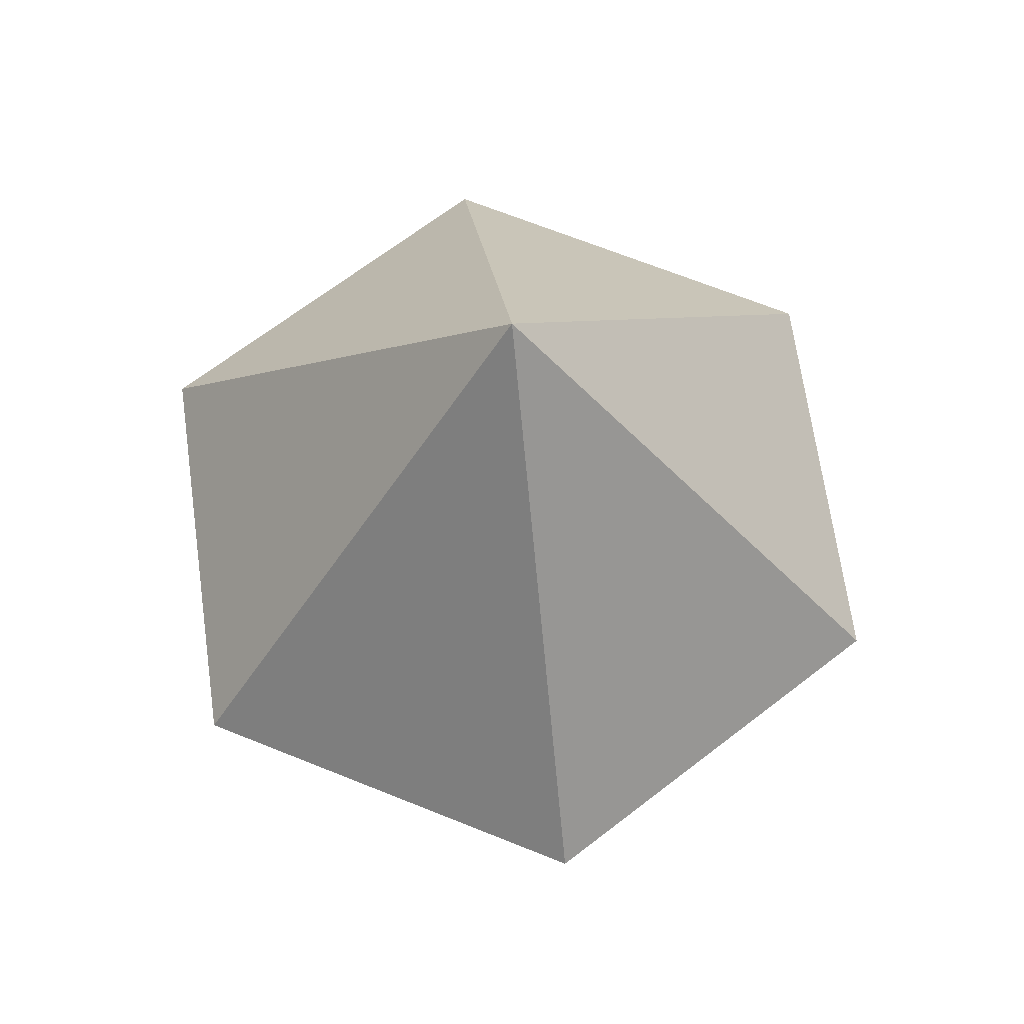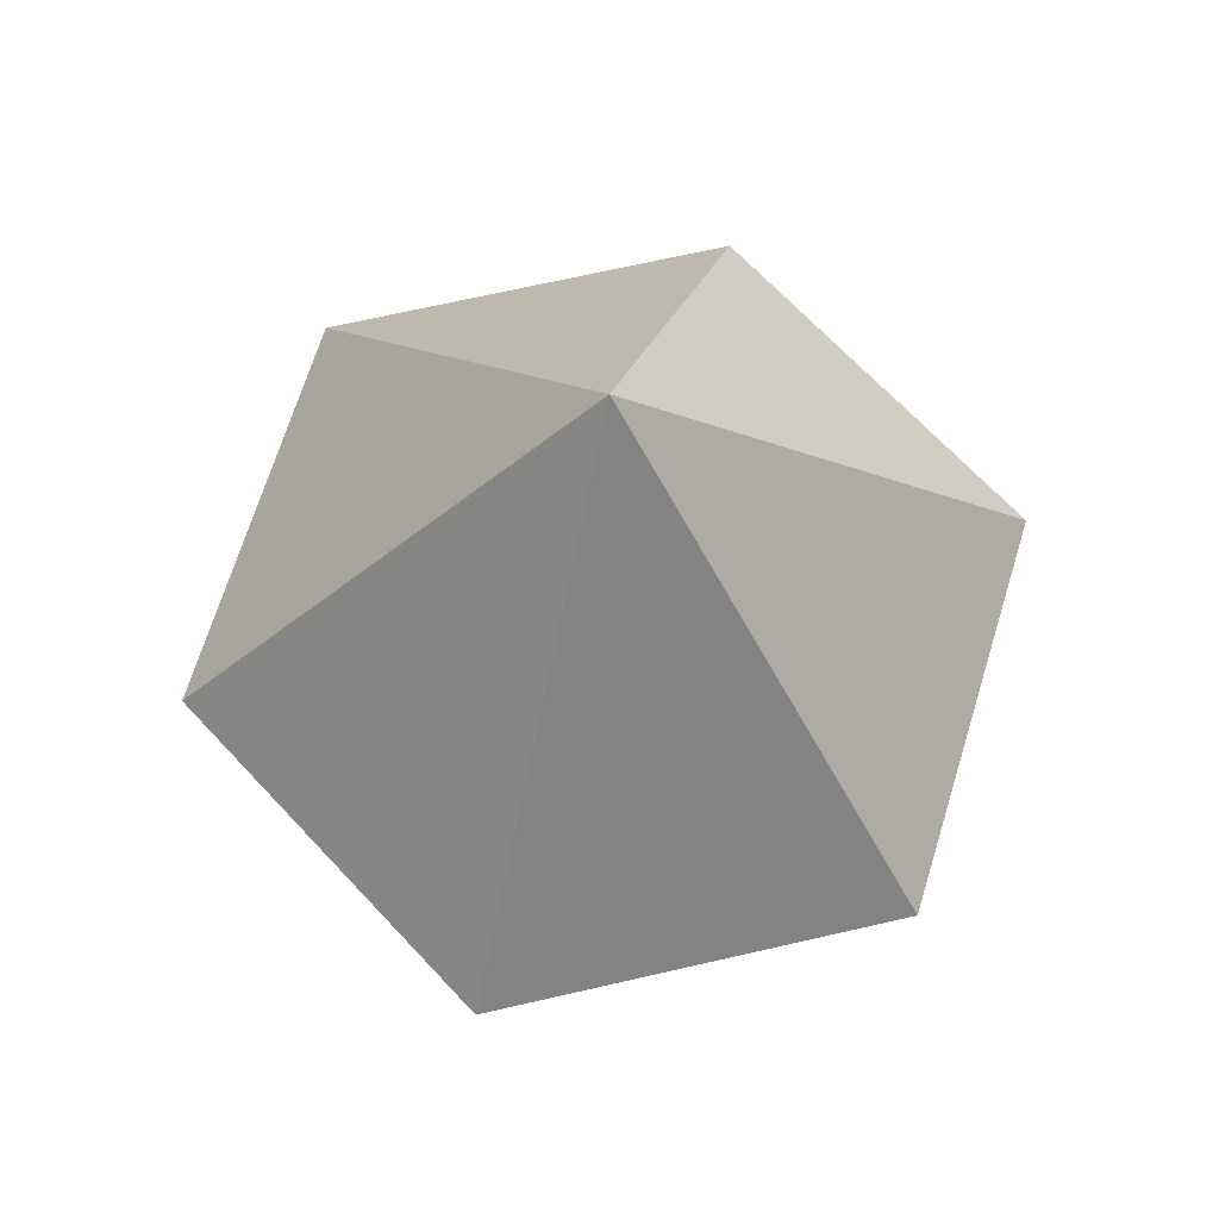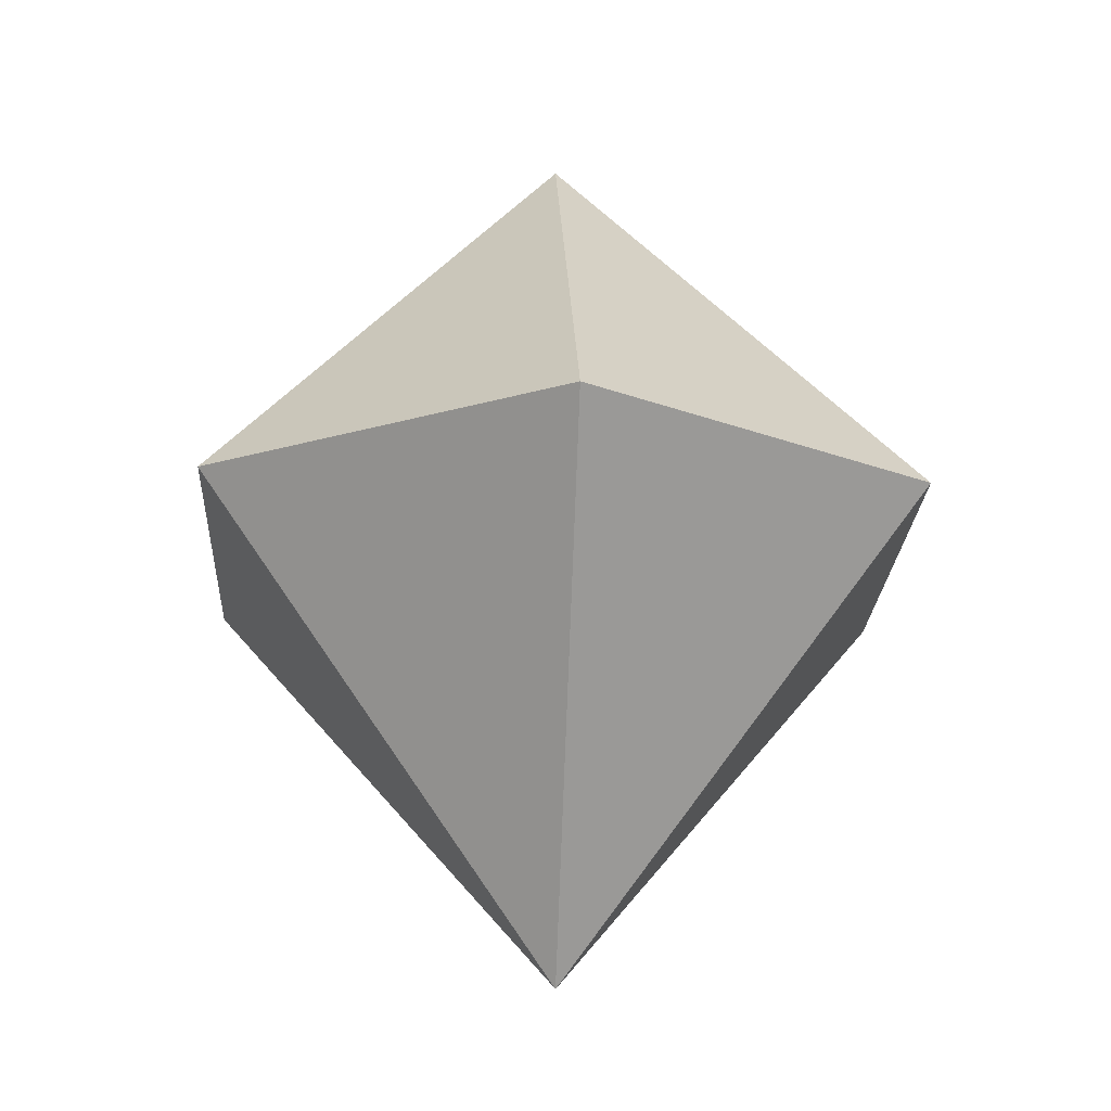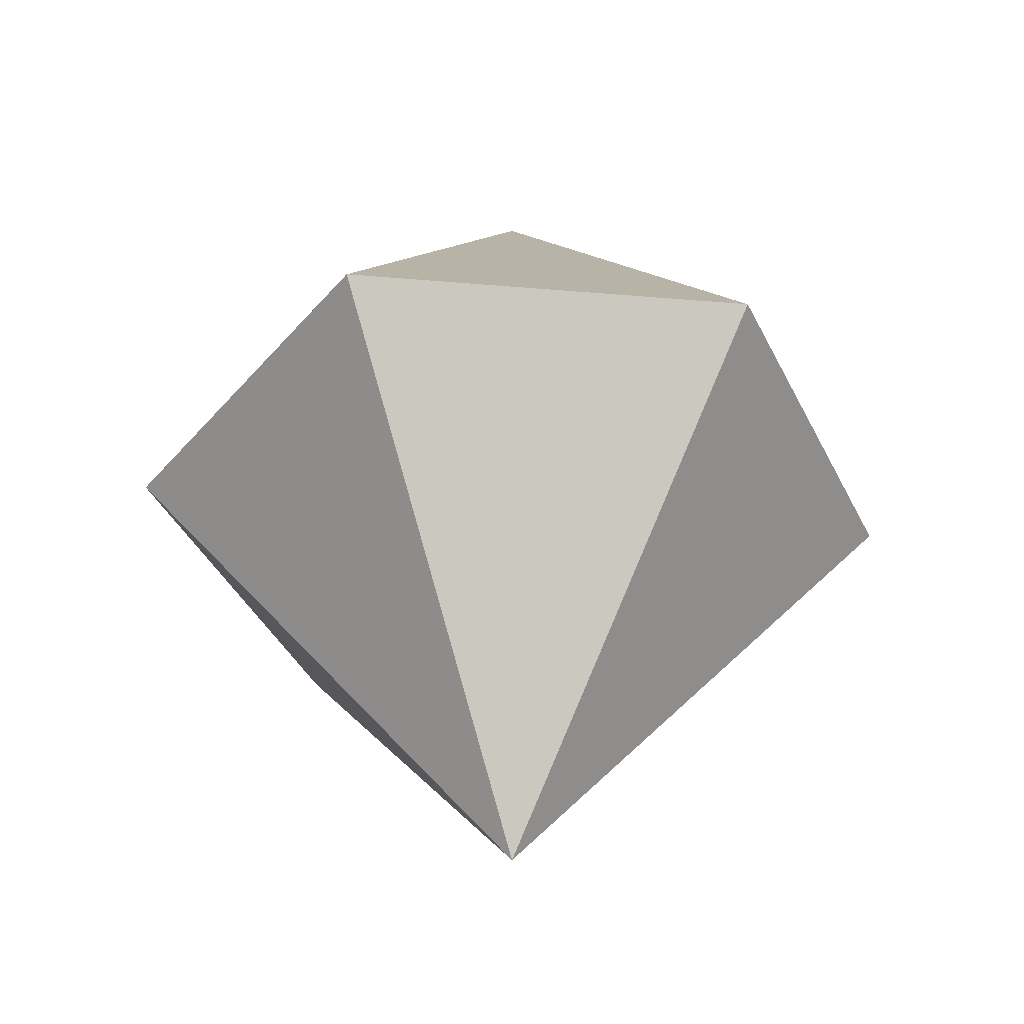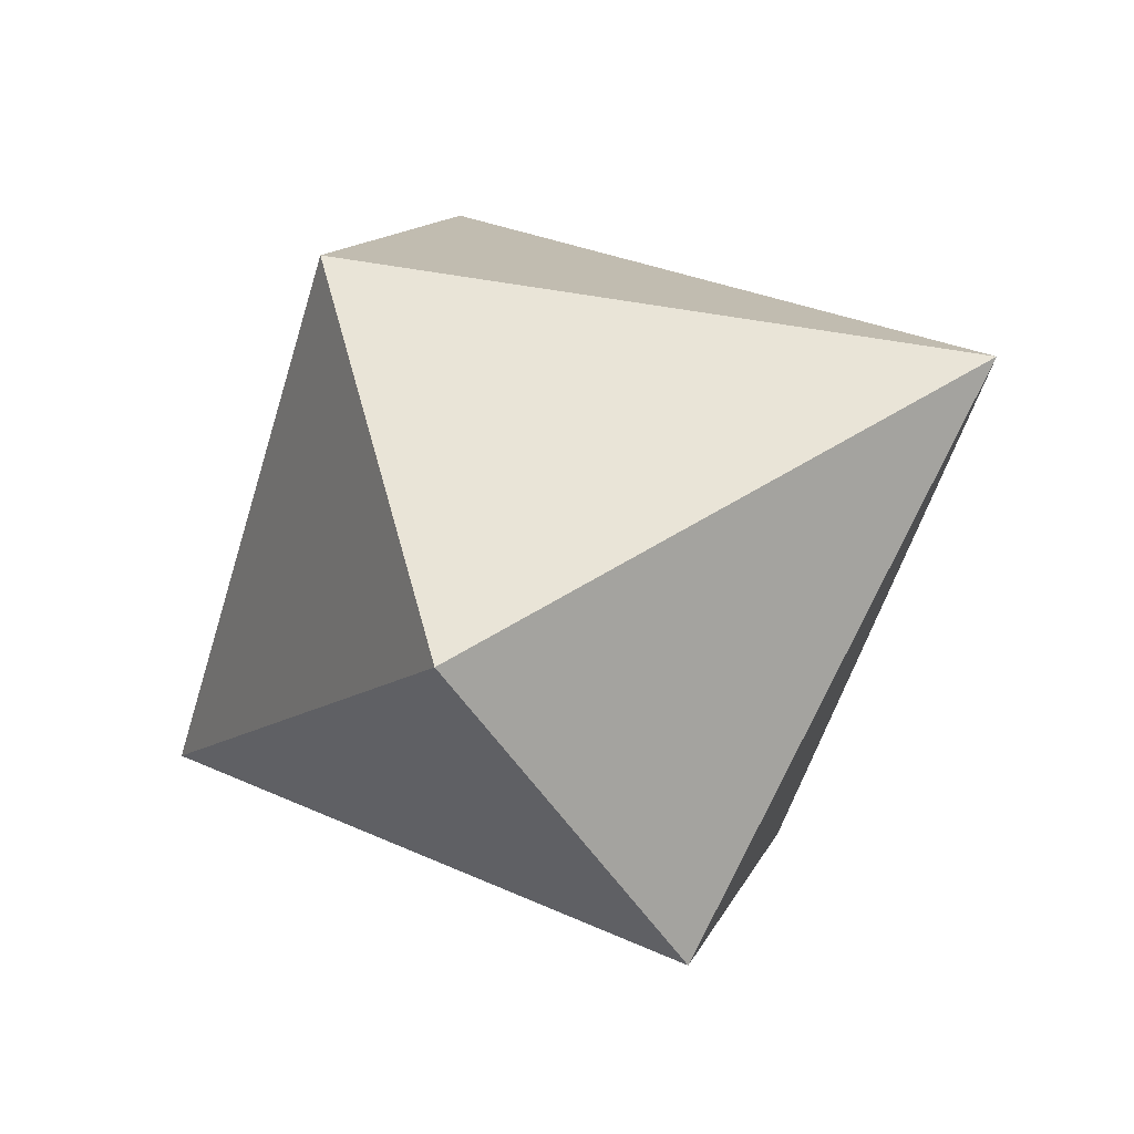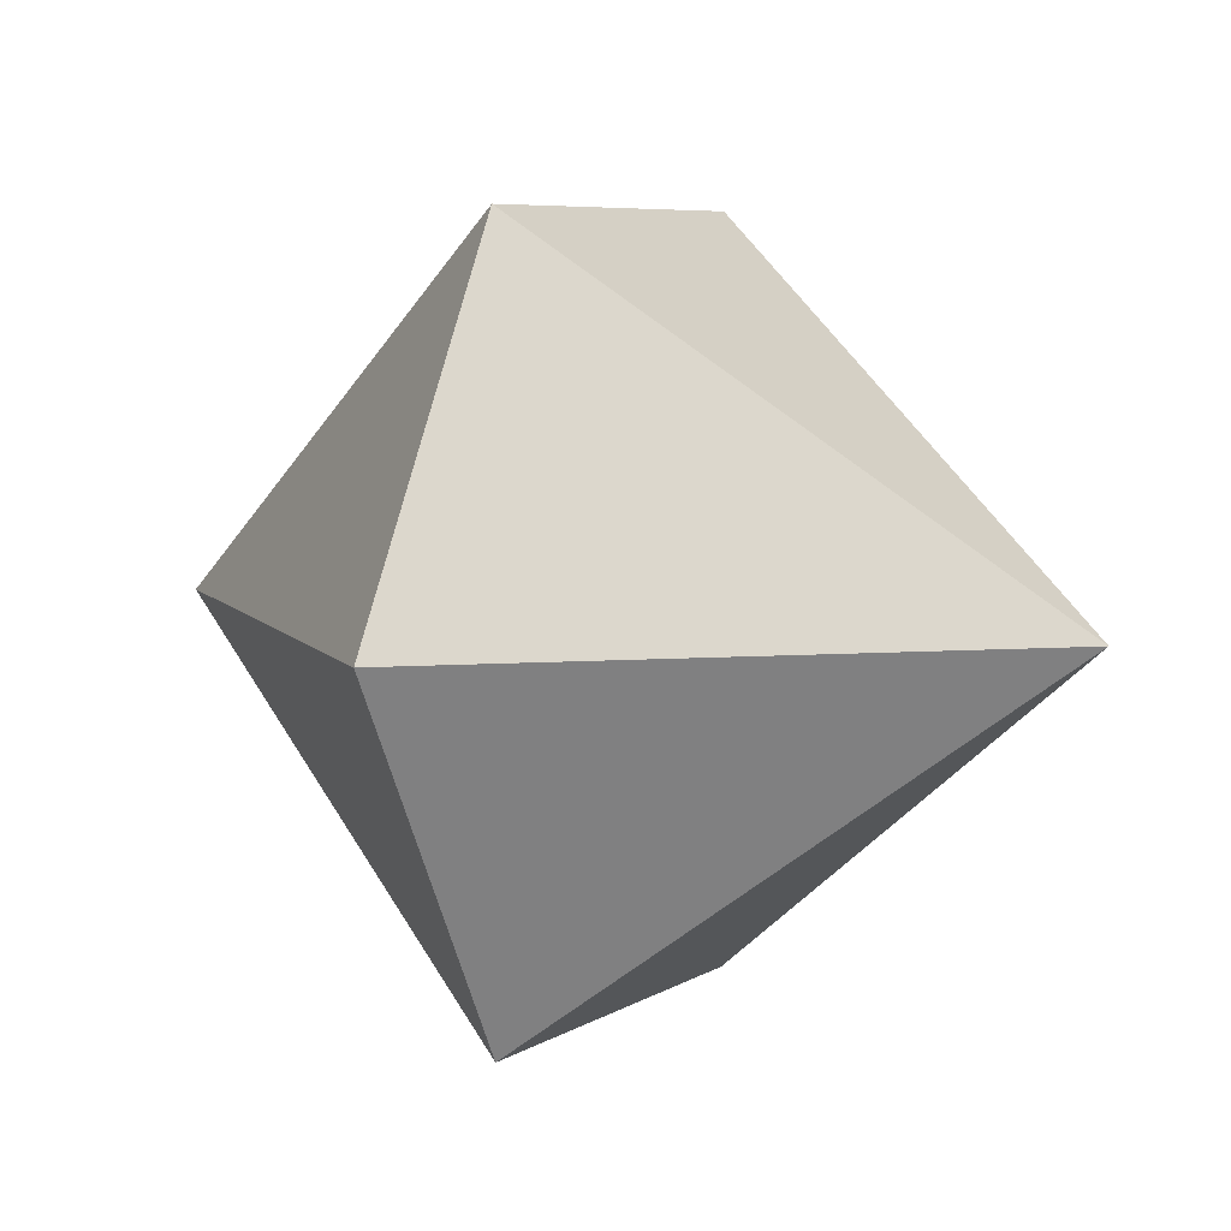
<metadata>
{"format":"obj","ext":"obj","renderer":"f3d","projection":"perspective","resolution":1024,"background":"white","views":[{"elev":66.8,"azim":22.1,"up":"+Y"},{"elev":67.8,"azim":167.0,"up":"+Y"},{"elev":-22.4,"azim":26.9,"up":"+Y"},{"elev":-39.8,"azim":54.0,"up":"+Y"},{"elev":-51.9,"azim":-58.1,"up":"+Z"},{"elev":6.4,"azim":-60.8,"up":"+Z"}]}
</metadata>
<code>
g jewel
v 0.1664 0.1852 0
v 0 0 0
v 0.08322 0.1852 0.1441
v -0.08322 0.1852 0.1441
v 0 0.3705 0
v -0.08322 0.1852 -0.1441
v 0.08322 0.1852 -0.1441
v -0.1664 0.1852 0
f 3 2 1
f 4 2 3
f 3 1 5
f 5 7 6
f 2 7 1
f 7 2 6
f 5 6 8
f 4 8 2
f 5 4 3
f 4 5 8
f 8 6 2
f 1 7 5

</code>
